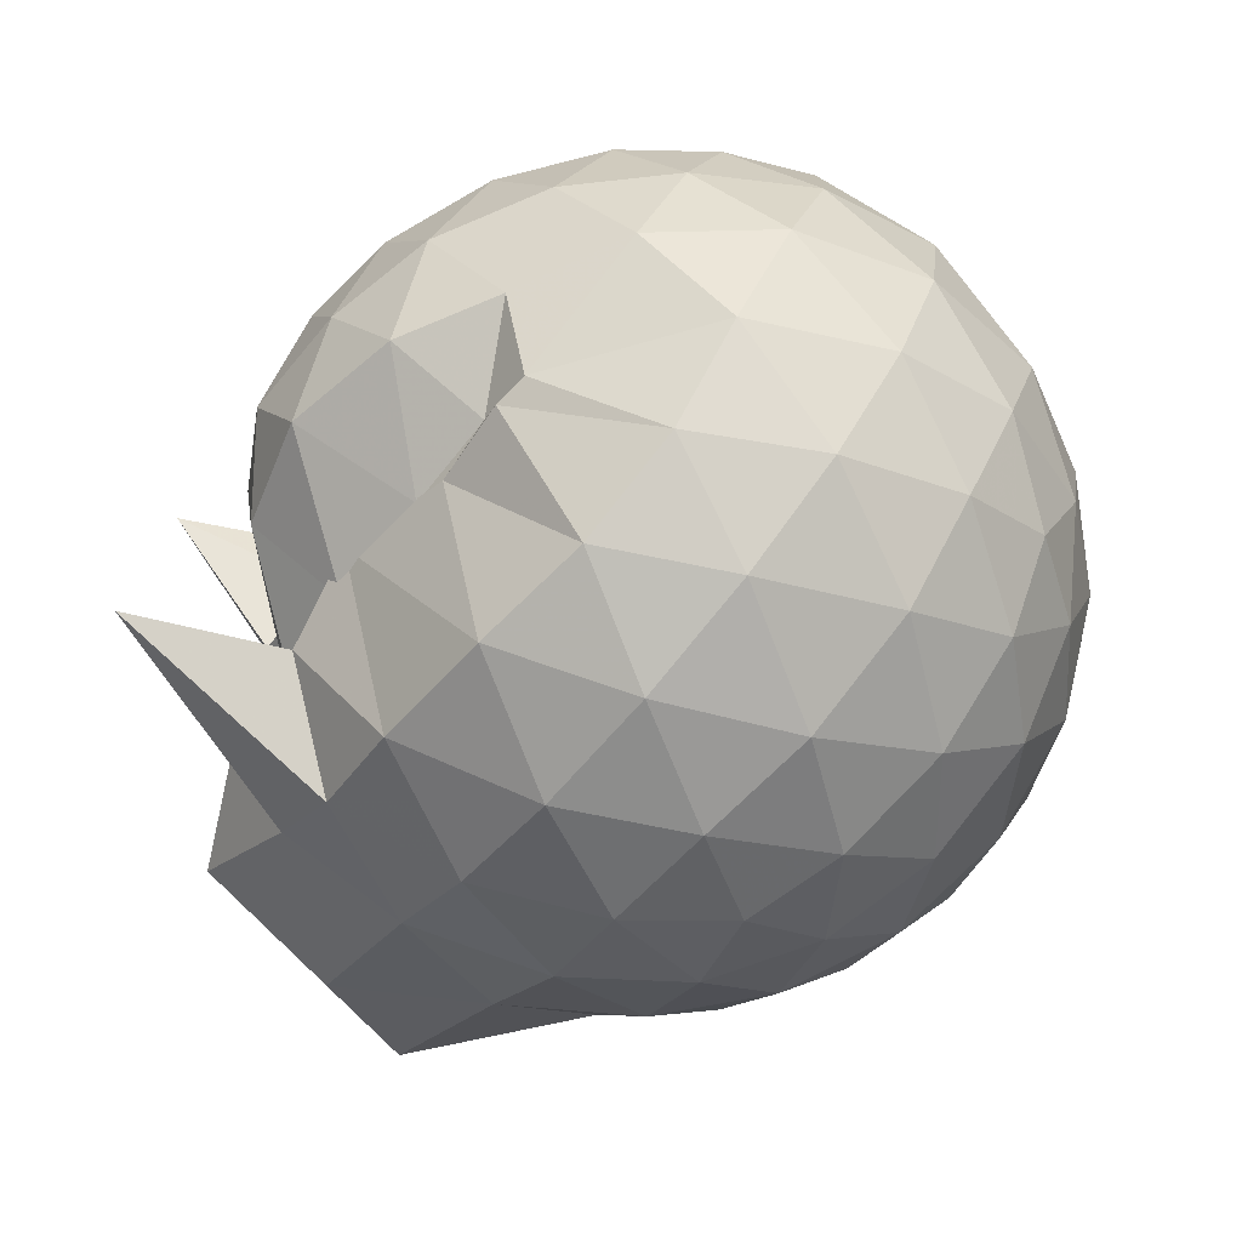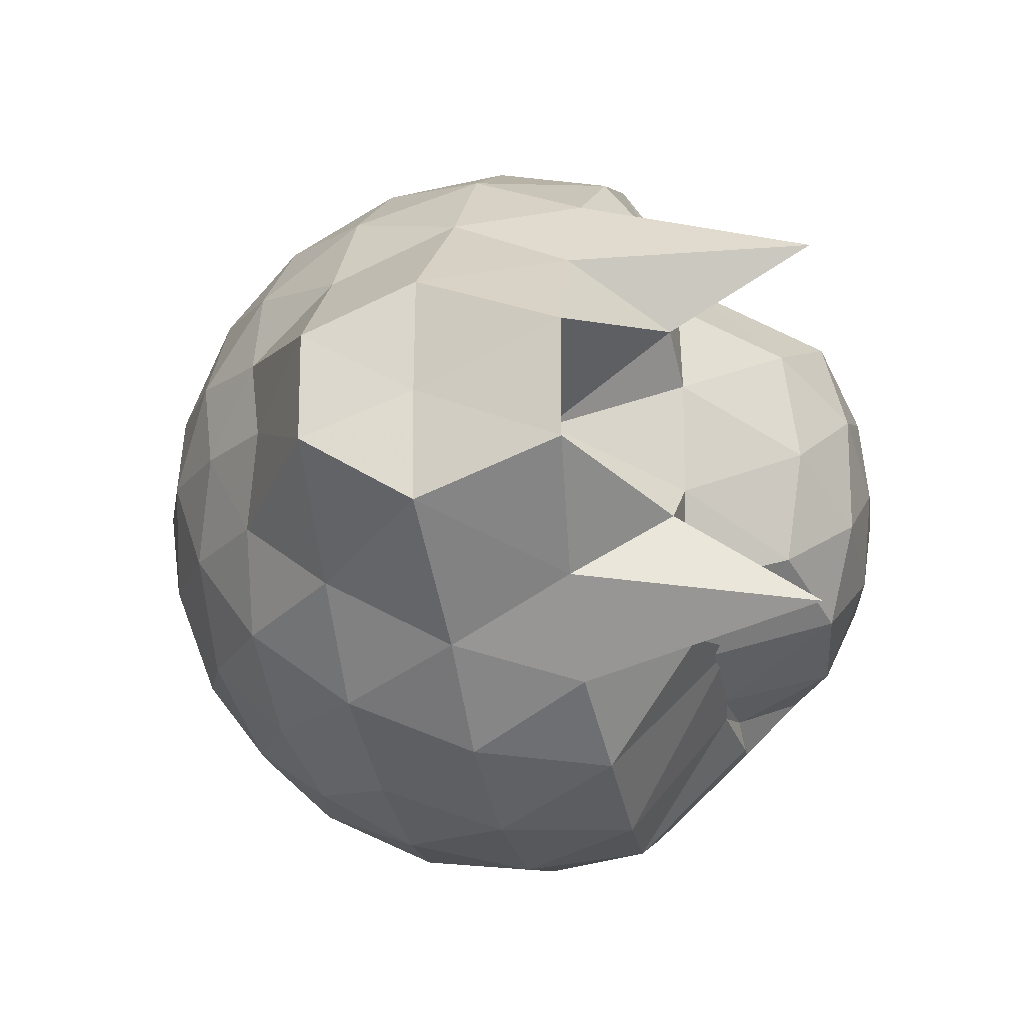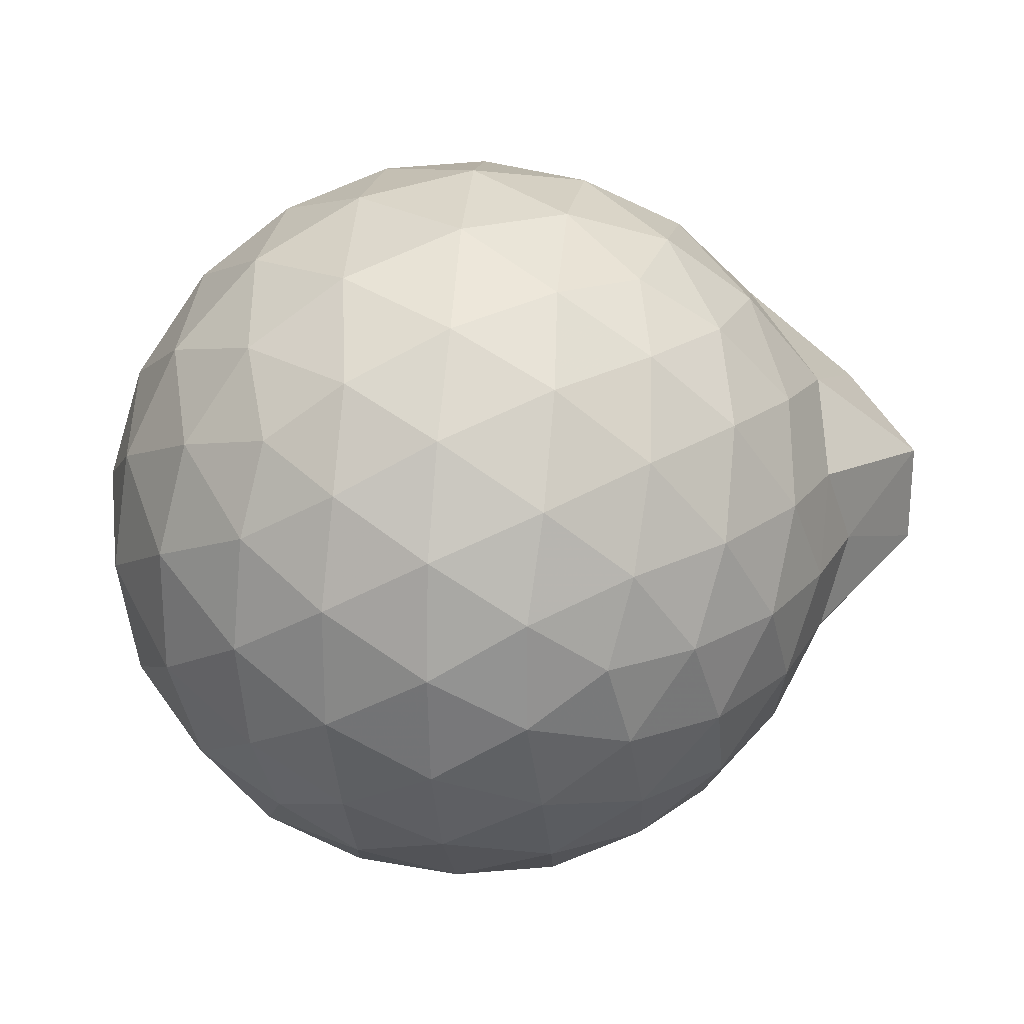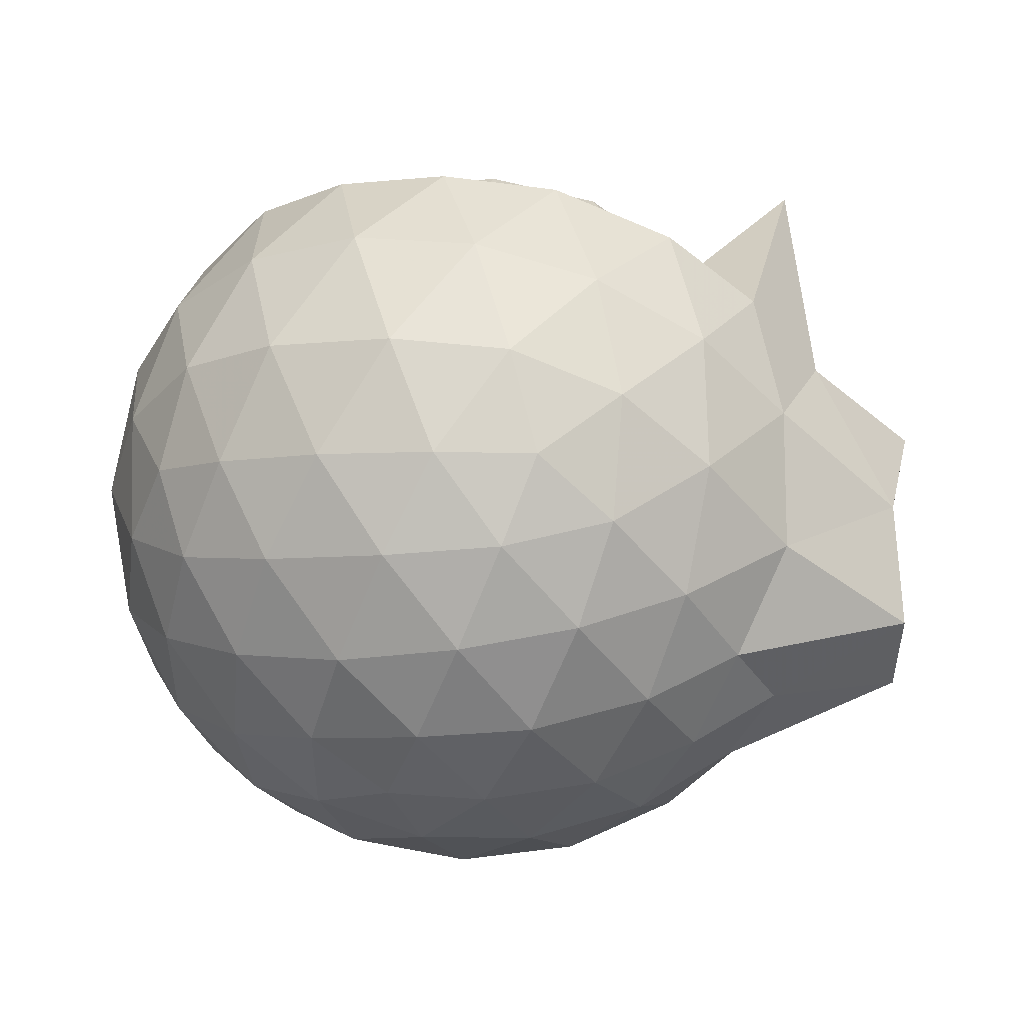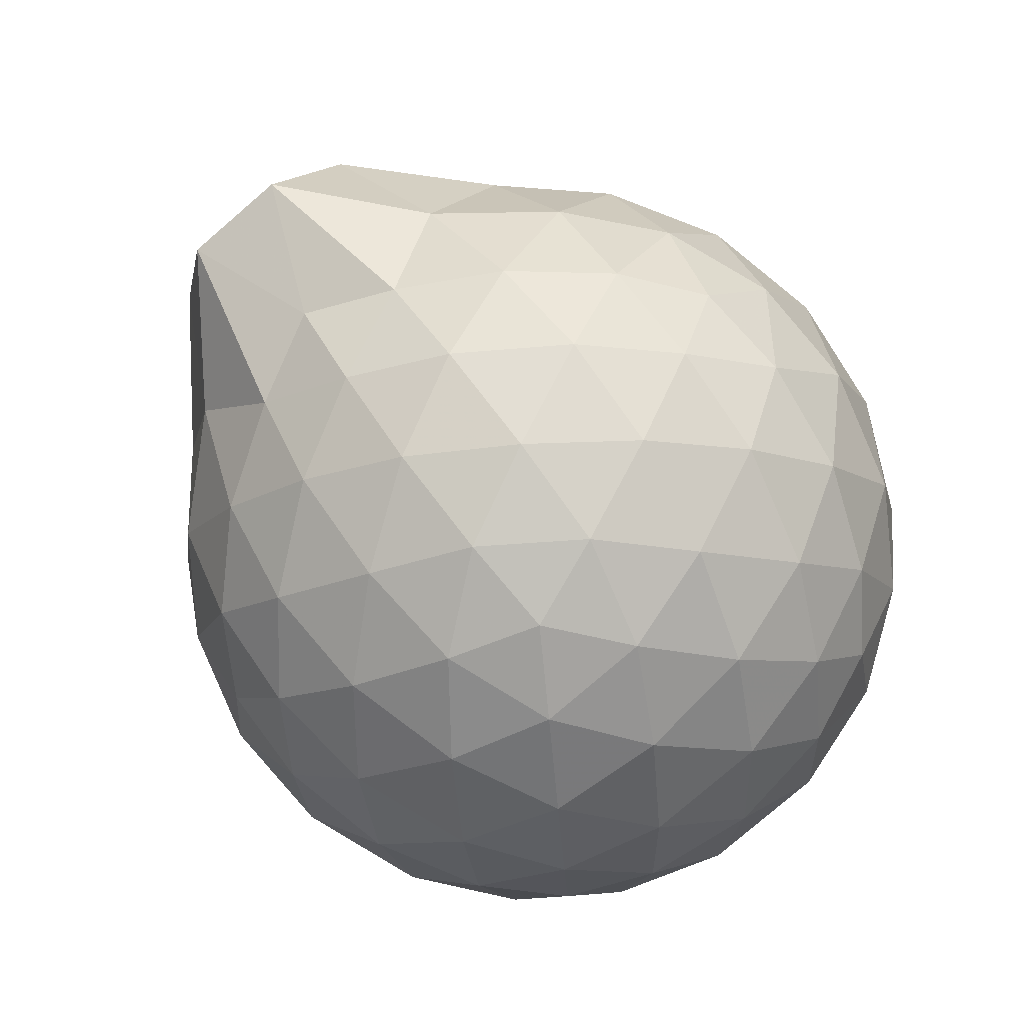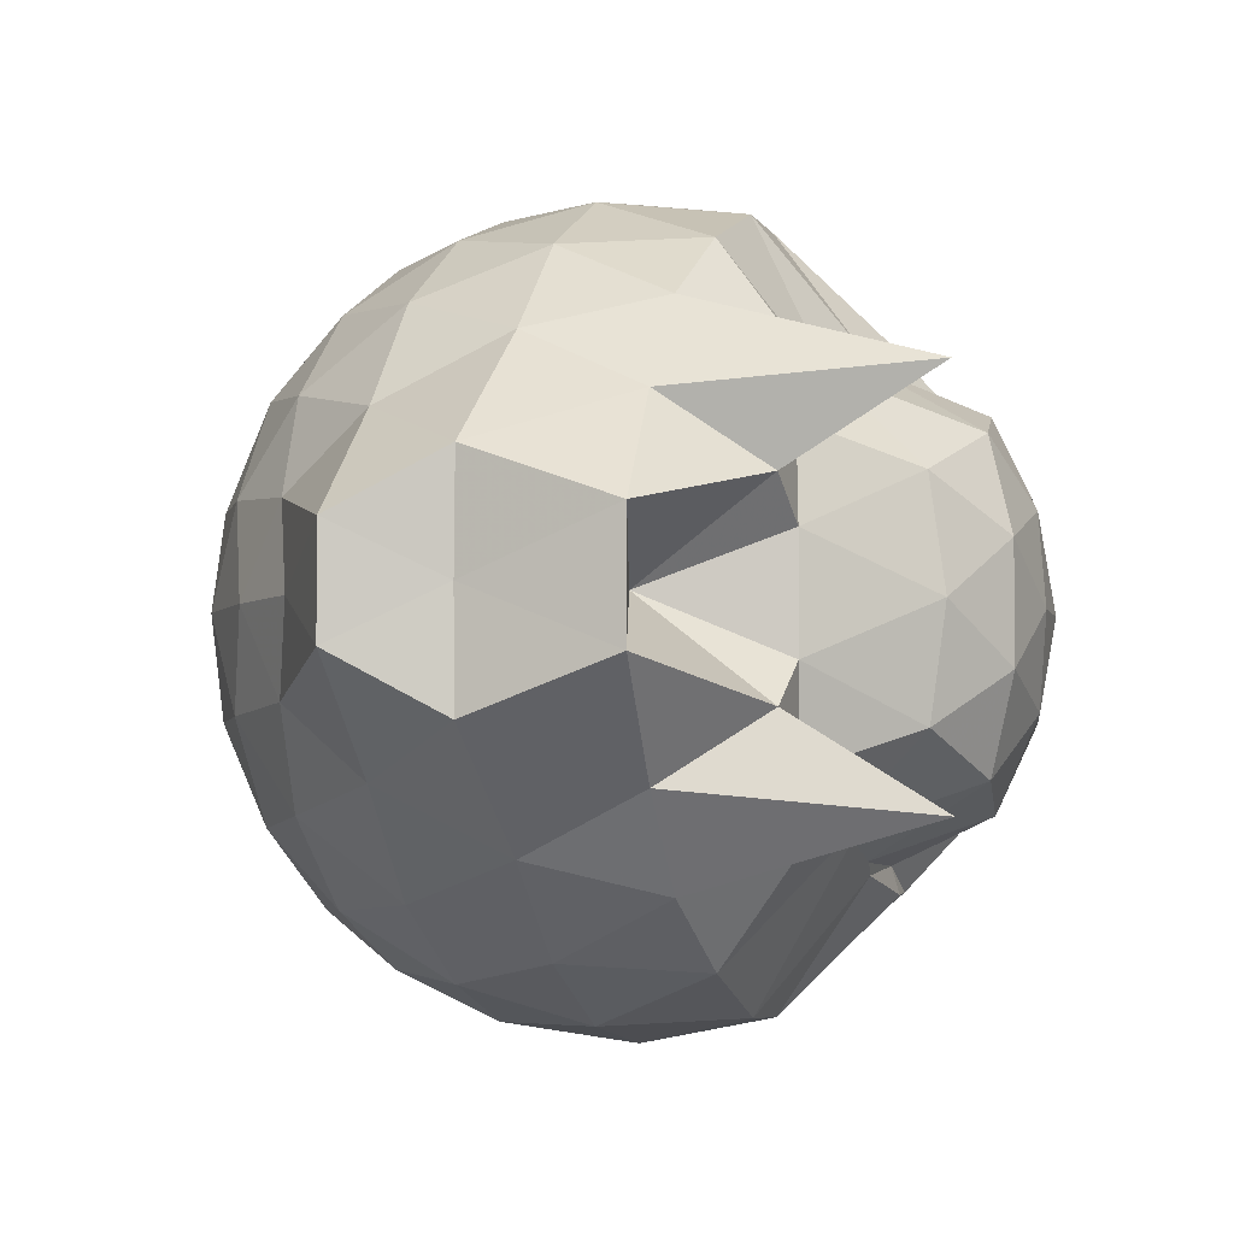
<metadata>
{"format":"obj","ext":"obj","renderer":"f3d","projection":"perspective","resolution":1024,"background":"white","views":[{"elev":-75.9,"azim":50.1,"up":"+Y"},{"elev":-17.1,"azim":-76.3,"up":"+Y"},{"elev":23.7,"azim":160.5,"up":"+Y"},{"elev":49.7,"azim":-167.2,"up":"+Y"},{"elev":-78.4,"azim":-49.1,"up":"+Z"},{"elev":-4.3,"azim":-71.2,"up":"+Y"}]}
</metadata>
<code>
v -1.124 -0.01212 1.134
v -1.117 -0.01209 -0.8117
v -0.2628 -0.01218 0.67
v -0.3327 0.2117 0.7176
v -0.4778 0.4544 0.7369
v -0.8286 0.6194 0.7385
v -0.9116 0.6231 0.7464
v -1.11 0.5776 0.7257
v -1.379 0.4496 0.7281
v -1.616 0.4806 0.7319
v -1.796 0.4501 1.072
v -1.849 0.2278 0.7215
v -1.9 -0.01182 0.4202
v -1.85 -0.2525 0.7211
v -1.797 -0.4749 1.071
v -1.615 -0.5049 0.7314
v -1.379 -0.4724 0.7831
v -1.11 -0.601 0.7257
v -0.9118 -0.6476 0.7459
v -0.8285 -0.6428 0.7387
v -0.4775 -0.4783 0.737
v -0.3325 -0.2354 0.7175
v -0.1755 0.1315 0.4635
v -0.2718 0.4001 0.4923
v -0.4603 0.6531 0.4928
v -0.6912 0.8225 0.4651
v -0.9675 0.9056 0.4654
v -1.256 0.8911 0.4945
v -1.557 0.7801 0.502
v -1.79 0.6169 0.484
v -1.975 0.3933 0.4888
v -2.241 0.1343 0.5293
v -2.241 -0.1585 0.529
v -1.975 -0.4179 0.4888
v -1.79 -0.6408 0.4835
v -1.557 -0.8043 0.5011
v -1.256 -0.9151 0.4937
v -0.9674 -0.9297 0.4652
v -0.6911 -0.8468 0.4643
v -0.4602 -0.6772 0.4923
v -0.2718 -0.4242 0.4923
v -0.1755 -0.1557 0.4637
v -0.1659 0.2925 0.1785
v -0.3084 0.5669 0.1792
v -0.5299 0.7834 0.18
v -0.8091 0.9197 0.1809
v -1.119 0.962 0.1818
v -1.427 0.9058 0.1824
v -1.703 0.7579 0.1825
v -1.923 0.5383 0.1826
v -2.237 0.2621 0.1717
v -2.23 -0.01189 0.1668
v -2.237 -0.2866 0.1713
v -1.923 -0.5625 0.1825
v -1.703 -0.7821 0.1826
v -1.427 -0.93 0.1822
v -1.118 -0.9861 0.1818
v -0.8091 -0.944 0.1811
v -0.5299 -0.8076 0.18
v -0.3084 -0.5911 0.1792
v -0.1659 -0.3167 0.1785
v -0.1169 -0.01207 0.1784
v -0.2616 0.4209 -0.1066
v -0.434 0.6541 -0.1058
v -0.6732 0.8159 -0.1327
v -0.9799 0.9096 -0.1309
v -1.272 0.9094 -0.1009
v -1.55 0.8131 -0.09853
v -1.779 0.6352 -0.1226
v -1.992 0.3807 -0.1198
v -2.317 0.1172 -0.08879
v -2.316 -0.1416 -0.08888
v -1.991 -0.4052 -0.1198
v -1.778 -0.6593 -0.1225
v -1.55 -0.8372 -0.09852
v -1.272 -0.9336 -0.1009
v -0.9799 -0.9338 -0.131
v -0.6732 -0.84 -0.1328
v -0.434 -0.6782 -0.1057
v -0.2616 -0.4451 -0.1066
v -0.1774 -0.1706 -0.135
v -0.1774 0.1464 -0.135
v -0.4113 0.4914 -0.3187
v -0.6017 0.6351 -0.3748
v -0.8628 0.7511 -0.3968
v -1.145 0.8019 -0.3702
v -1.386 0.7898 -0.3105
v -1.585 0.6532 -0.3633
v -1.777 0.4451 -0.3815
v -1.918 0.2058 -0.3539
v -2.018 -0.01207 -0.2974
v -1.919 -0.2302 -0.3539
v -1.777 -0.4693 -0.3815
v -1.585 -0.6773 -0.3634
v -1.386 -0.814 -0.3105
v -1.145 -0.8261 -0.3702
v -0.8628 -0.7753 -0.3968
v -0.6017 -0.6593 -0.3748
v -0.4113 -0.5156 -0.3187
v -0.3304 -0.2928 -0.3761
v -0.2967 -0.01209 -0.4
v -0.3304 0.2686 -0.3761
v -0.4123 -0.01216 0.8568
v -0.5358 0.2301 0.9159
v -0.7425 0.467 0.8649
v -0.9614 0.5556 0.7383
v -1.188 0.5467 0.7337
v -1.459 0.4915 0.7207
v -1.68 0.3554 0.7146
v -1.726 0.1259 0.7309
v -1.726 -0.1502 0.7302
v -1.681 -0.3798 0.7154
v -1.46 -0.5158 0.7213
v -1.188 -0.5704 0.7349
v -0.9611 -0.5804 0.7387
v -0.7434 -0.4906 0.8655
v -0.5355 -0.2541 0.9157
v -0.6333 -0.0123 1.017
v -0.794 0.2267 1.05
v -0.9757 0.443 0.9844
v -1.257 0.3685 1.033
v -1.513 0.2619 0.9569
v -1.524 -0.01229 0.9981
v -1.513 -0.2858 0.9568
v -1.257 -0.3929 1.032
v -0.9762 -0.4672 0.9848
v -0.7933 -0.2517 1.049
v -0.8932 -0.01196 1.113
v -1.057 0.2148 1.104
v -1.33 0.131 1.103
v -1.33 -0.1549 1.103
v -1.056 -0.239 1.104
v -0.5283 0.4071 -0.5116
v -0.7699 0.5384 -0.5729
v -1.066 0.6297 -0.5697
v -1.342 0.6572 -0.5028
v -1.544 0.4709 -0.5602
v -1.724 0.2261 -0.5542
v -1.841 -0.01212 -0.4884
v -1.724 -0.2503 -0.5542
v -1.544 -0.4951 -0.5602
v -1.342 -0.6814 -0.5028
v -1.066 -0.6539 -0.5697
v -0.7699 -0.5626 -0.5729
v -0.5283 -0.4313 -0.5116
v -0.4747 -0.1645 -0.5748
v -0.4747 0.1403 -0.5748
v -0.7074 0.2786 -0.6833
v -0.9839 0.3847 -0.7202
v -1.273 0.4537 -0.6754
v -1.463 0.2296 -0.7102
v -1.621 -0.01209 -0.6654
v -1.463 -0.2537 -0.7102
v -1.273 -0.4778 -0.6755
v -0.9839 -0.4089 -0.7202
v -0.7074 -0.3028 -0.6833
v -0.6884 -0.01209 -0.7235
v -0.9196 0.1272 -0.7857
v -1.192 0.2118 -0.7812
v -1.36 -0.01209 -0.777
v -1.192 -0.236 -0.7812
v -0.9196 -0.1514 -0.7857
f 3 23 4
f 4 23 24
f 4 24 5
f 5 24 25
f 5 25 6
f 6 25 26
f 6 26 7
f 7 26 27
f 7 27 8
f 8 27 28
f 8 28 9
f 9 28 29
f 9 29 10
f 10 29 30
f 10 30 11
f 11 30 31
f 11 31 12
f 12 31 32
f 12 32 13
f 13 32 33
f 13 33 14
f 14 33 34
f 14 34 15
f 15 34 35
f 15 35 16
f 16 35 36
f 16 36 17
f 17 36 37
f 17 37 18
f 18 37 38
f 18 38 19
f 19 38 39
f 19 39 20
f 20 39 40
f 20 40 21
f 21 40 41
f 21 41 22
f 22 41 42
f 22 42 3
f 3 42 23
f 23 43 24
f 24 43 44
f 24 44 25
f 25 44 45
f 25 45 26
f 26 45 46
f 26 46 27
f 27 46 47
f 27 47 28
f 28 47 48
f 28 48 29
f 29 48 49
f 29 49 30
f 30 49 50
f 30 50 31
f 31 50 51
f 31 51 32
f 32 51 52
f 32 52 33
f 33 52 53
f 33 53 34
f 34 53 54
f 34 54 35
f 35 54 55
f 35 55 36
f 36 55 56
f 36 56 37
f 37 56 57
f 37 57 38
f 38 57 58
f 38 58 39
f 39 58 59
f 39 59 40
f 40 59 60
f 40 60 41
f 41 60 61
f 41 61 42
f 42 61 62
f 42 62 23
f 23 62 43
f 43 63 44
f 44 63 64
f 44 64 45
f 45 64 65
f 45 65 46
f 46 65 66
f 46 66 47
f 47 66 67
f 47 67 48
f 48 67 68
f 48 68 49
f 49 68 69
f 49 69 50
f 50 69 70
f 50 70 51
f 51 70 71
f 51 71 52
f 52 71 72
f 52 72 53
f 53 72 73
f 53 73 54
f 54 73 74
f 54 74 55
f 55 74 75
f 55 75 56
f 56 75 76
f 56 76 57
f 57 76 77
f 57 77 58
f 58 77 78
f 58 78 59
f 59 78 79
f 59 79 60
f 60 79 80
f 60 80 61
f 61 80 81
f 61 81 62
f 62 81 82
f 62 82 43
f 43 82 63
f 63 83 64
f 64 83 84
f 64 84 65
f 65 84 85
f 65 85 66
f 66 85 86
f 66 86 67
f 67 86 87
f 67 87 68
f 68 87 88
f 68 88 69
f 69 88 89
f 69 89 70
f 70 89 90
f 70 90 71
f 71 90 91
f 71 91 72
f 72 91 92
f 72 92 73
f 73 92 93
f 73 93 74
f 74 93 94
f 74 94 75
f 75 94 95
f 75 95 76
f 76 95 96
f 76 96 77
f 77 96 97
f 77 97 78
f 78 97 98
f 78 98 79
f 79 98 99
f 79 99 80
f 80 99 100
f 80 100 81
f 81 100 101
f 81 101 82
f 82 101 102
f 82 102 63
f 63 102 83
f 103 104 118
f 104 119 118
f 104 105 119
f 105 120 119
f 105 106 120
f 106 107 120
f 107 121 120
f 107 108 121
f 108 122 121
f 108 109 122
f 109 110 122
f 110 123 122
f 110 111 123
f 111 124 123
f 111 112 124
f 112 113 124
f 113 125 124
f 113 114 125
f 114 126 125
f 114 115 126
f 115 116 126
f 116 127 126
f 116 117 127
f 117 118 127
f 117 103 118
f 118 119 128
f 119 129 128
f 119 120 129
f 120 121 129
f 121 130 129
f 121 122 130
f 122 123 130
f 123 131 130
f 123 124 131
f 124 125 131
f 125 132 131
f 125 126 132
f 126 127 132
f 127 128 132
f 127 118 128
f 133 148 134
f 134 148 149
f 134 149 135
f 135 149 150
f 135 150 136
f 136 150 137
f 137 150 151
f 137 151 138
f 138 151 152
f 138 152 139
f 139 152 140
f 140 152 153
f 140 153 141
f 141 153 154
f 141 154 142
f 142 154 143
f 143 154 155
f 143 155 144
f 144 155 156
f 144 156 145
f 145 156 146
f 146 156 157
f 146 157 147
f 147 157 148
f 147 148 133
f 148 158 149
f 149 158 159
f 149 159 150
f 150 159 151
f 151 159 160
f 151 160 152
f 152 160 153
f 153 160 161
f 153 161 154
f 154 161 155
f 155 161 162
f 155 162 156
f 156 162 157
f 157 162 158
f 157 158 148
f 3 4 103
f 103 4 104
f 4 5 104
f 104 5 105
f 5 6 105
f 105 6 106
f 6 7 106
f 7 8 106
f 106 8 107
f 8 9 107
f 107 9 108
f 9 10 108
f 108 10 109
f 10 11 109
f 11 12 109
f 109 12 110
f 12 13 110
f 110 13 111
f 13 14 111
f 111 14 112
f 14 15 112
f 15 16 112
f 112 16 113
f 16 17 113
f 113 17 114
f 17 18 114
f 114 18 115
f 18 19 115
f 19 20 115
f 115 20 116
f 20 21 116
f 116 21 117
f 21 22 117
f 117 22 103
f 22 3 103
f 83 133 84
f 84 133 134
f 84 134 85
f 85 134 135
f 85 135 86
f 86 135 136
f 86 136 87
f 87 136 88
f 88 136 137
f 88 137 89
f 89 137 138
f 89 138 90
f 90 138 139
f 90 139 91
f 91 139 92
f 92 139 140
f 92 140 93
f 93 140 141
f 93 141 94
f 94 141 142
f 94 142 95
f 95 142 96
f 96 142 143
f 96 143 97
f 97 143 144
f 97 144 98
f 98 144 145
f 98 145 99
f 99 145 100
f 100 145 146
f 100 146 101
f 101 146 147
f 101 147 102
f 102 147 133
f 102 133 83
f 128 129 1
f 129 130 1
f 130 131 1
f 131 132 1
f 132 128 1
f 159 158 2
f 160 159 2
f 161 160 2
f 162 161 2
f 158 162 2

</code>
